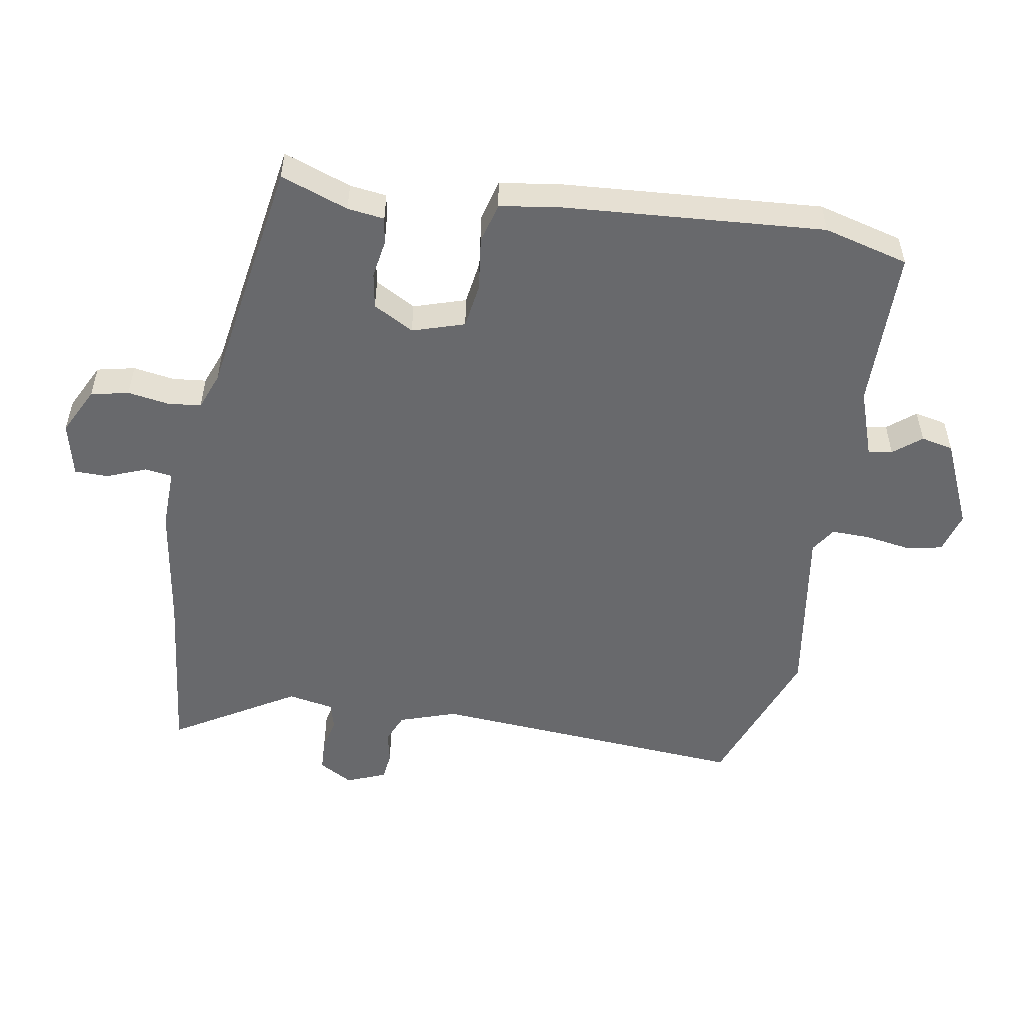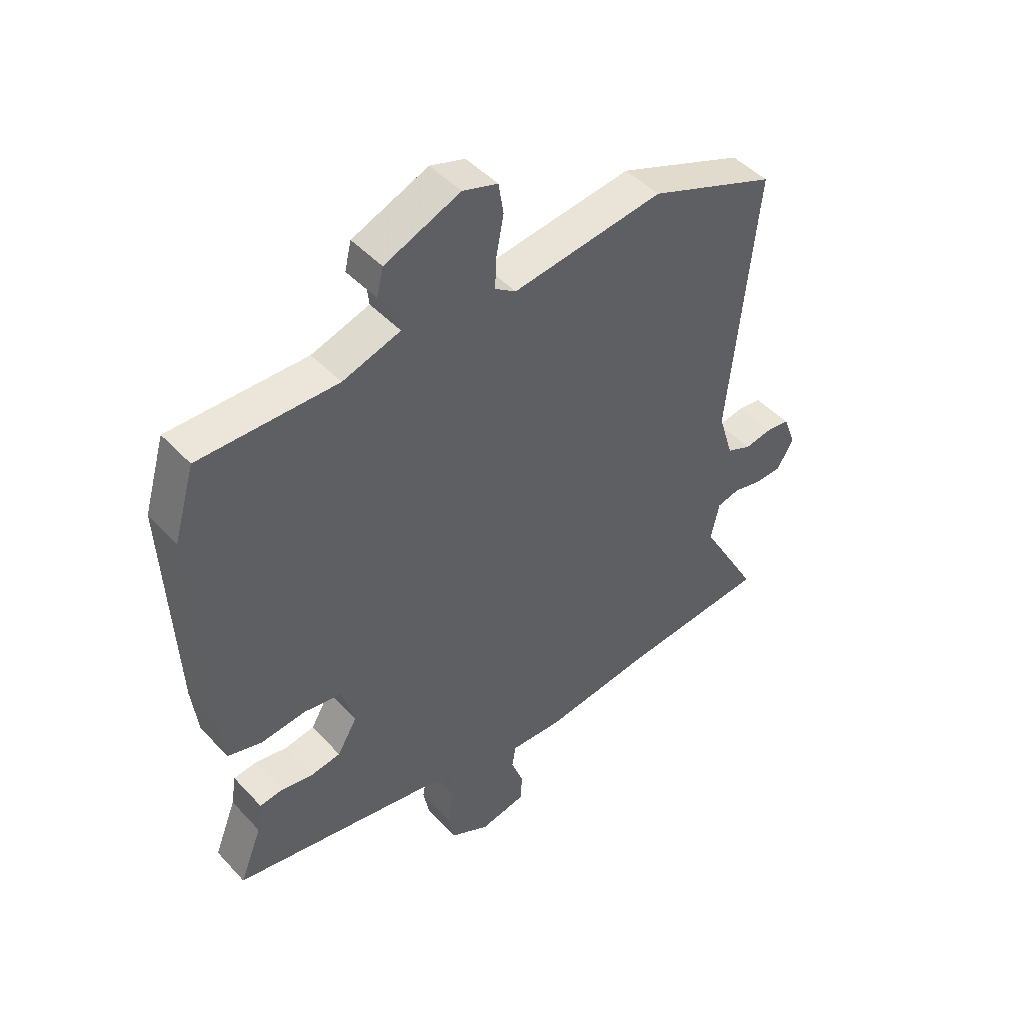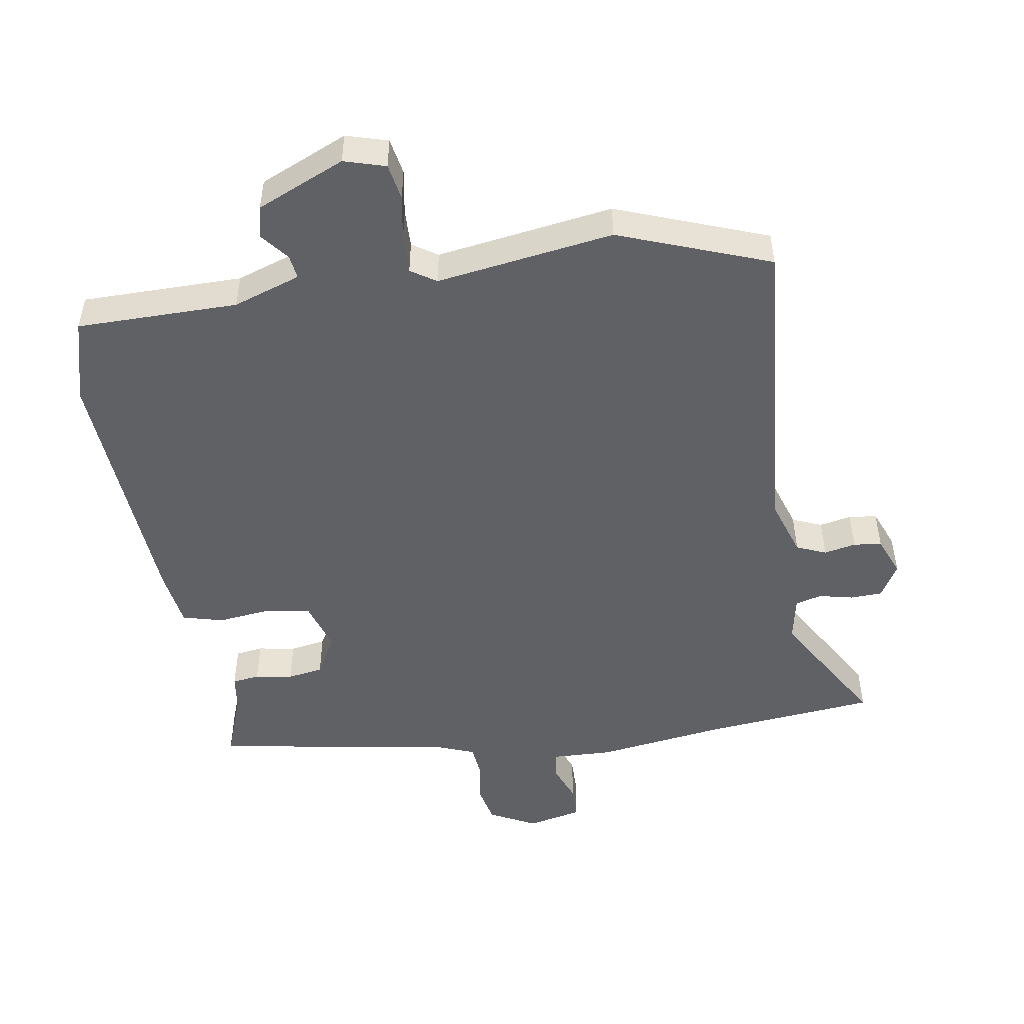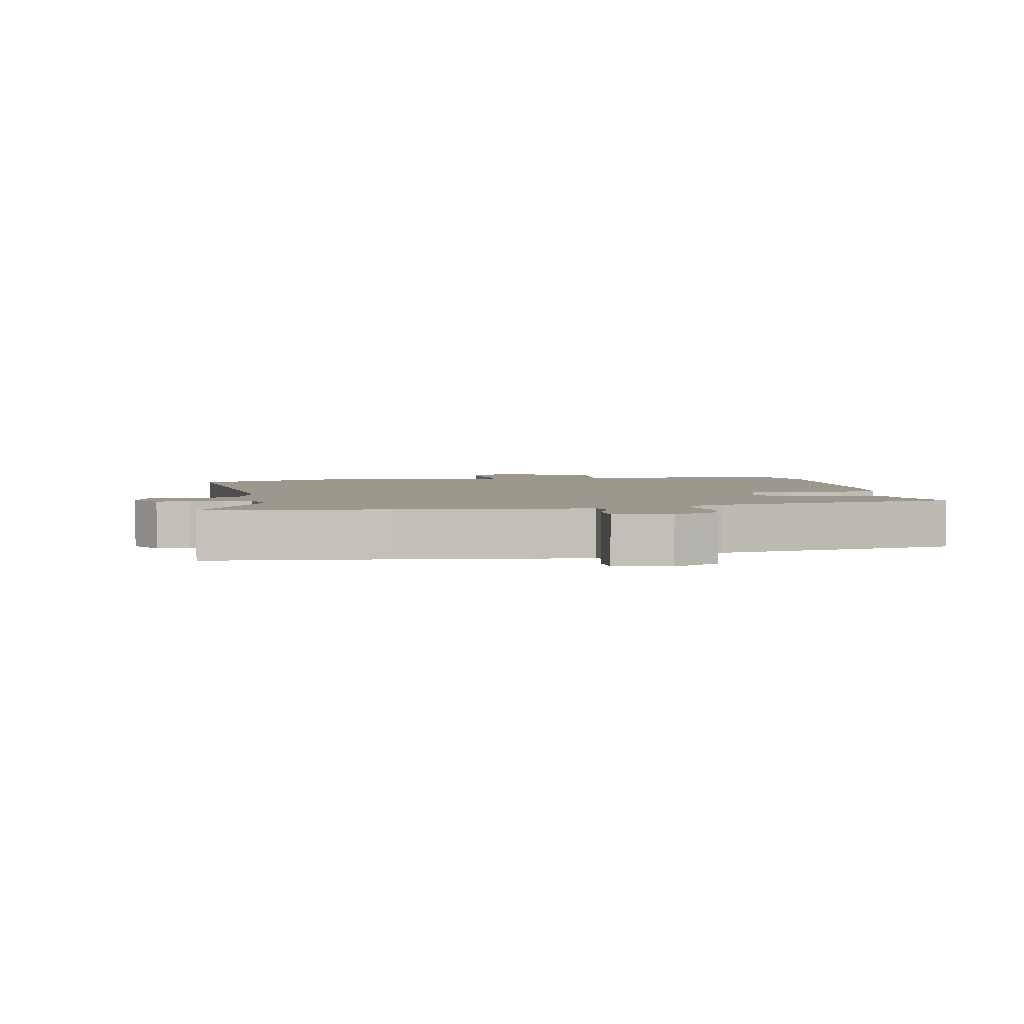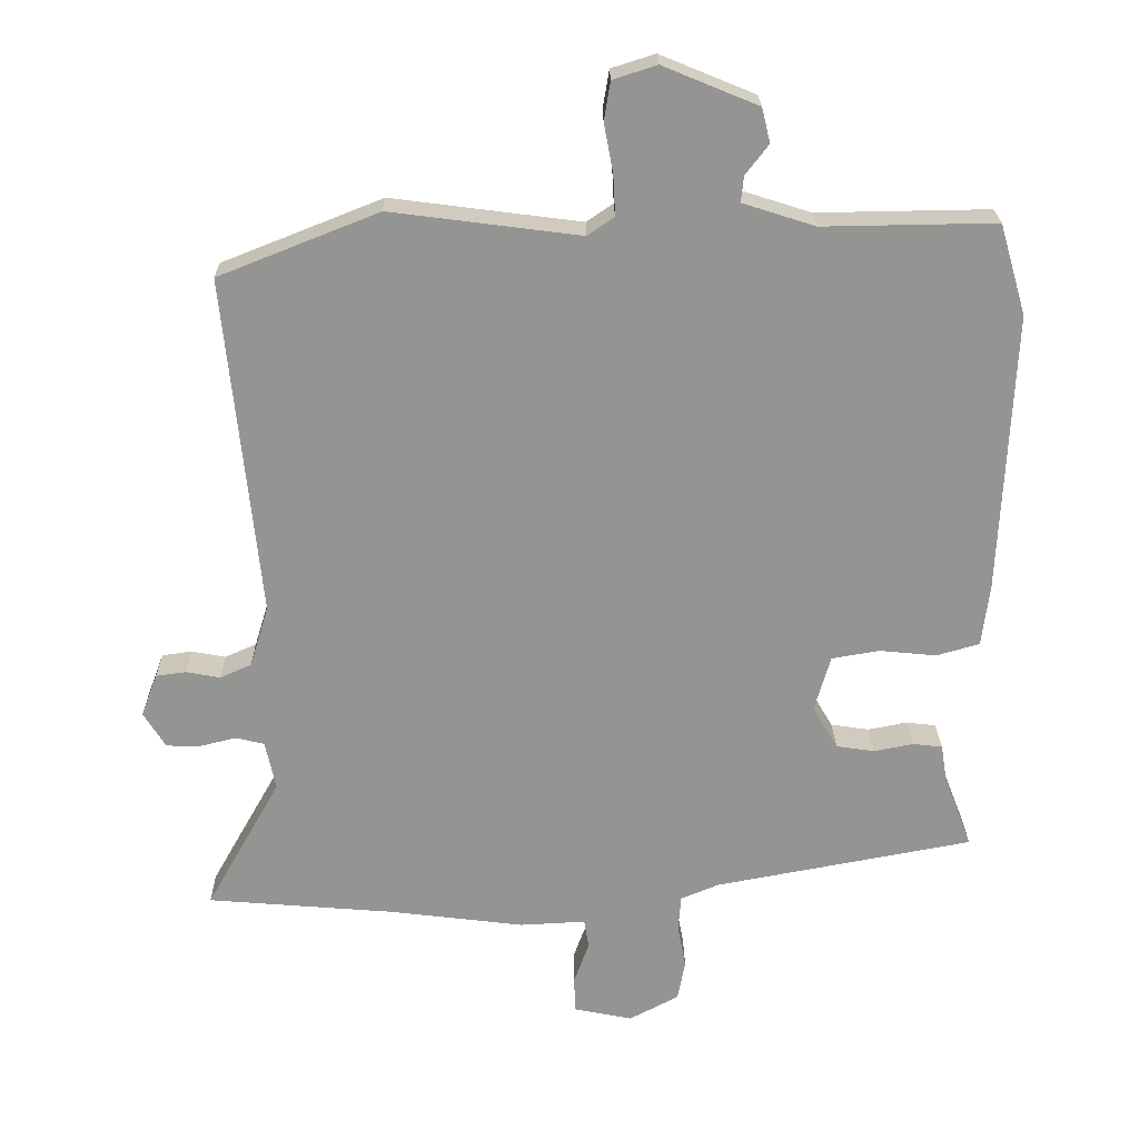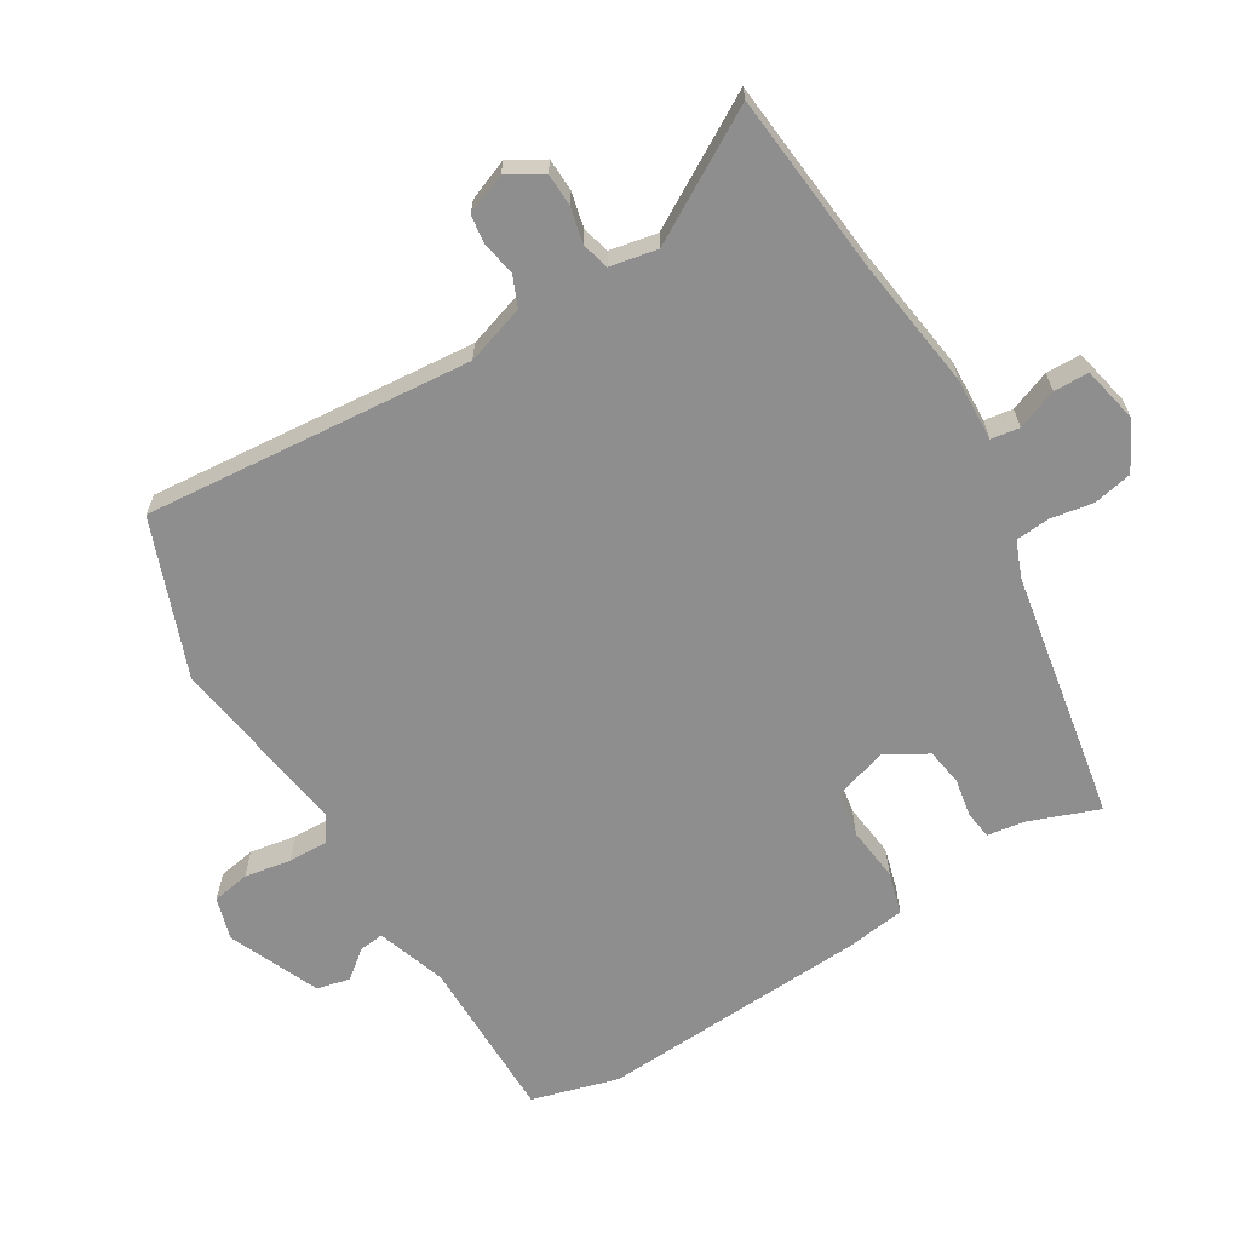
<metadata>
{"format":"obj","ext":"obj","renderer":"f3d","projection":"perspective","resolution":1024,"background":"white","views":[{"elev":-52.7,"azim":-98.1,"up":"+Y"},{"elev":46.7,"azim":-40.1,"up":"+Z"},{"elev":-49.2,"azim":10.3,"up":"+Y"},{"elev":3.1,"azim":170.0,"up":"+Y"},{"elev":23.1,"azim":179.3,"up":"+Z"},{"elev":-65.0,"azim":122.0,"up":"+Y"}]}
</metadata>
<code>
v -0.5 0.07 -0.399
v -0.46 0.07 -0.297
v -0.451 0.07 -0.241
v -0.409 0.07 -0.236
v -0.352 0.07 -0.247
v -0.297 0.07 -0.239
v -0.261 0.07 -0.178
v -0.284 0.07 -0.098
v -0.352 0.07 -0.086
v -0.434 0.07 -0.094
v -0.496 0.07 -0.076
v -0.507 0.07 0.015
v -0.525 0.07 0.415
v -0.487 0.07 0.544
v -0.24 0.07 0.54
v -0.136 0.07 0.573
v -0.14 0.07 0.61
v -0.173 0.07 0.653
v -0.161 0.07 0.702
v -0.025 0.07 0.758
v 0.038 0.07 0.738
v 0.047 0.07 0.682
v 0.034 0.07 0.613
v 0.031 0.07 0.554
v 0.069 0.07 0.528
v 0.341 0.07 0.563
v 0.57 0.07 0.472
v 0.521 0.07 -0.015
v 0.548 0.07 -0.103
v 0.593 0.07 -0.123
v 0.642 0.07 -0.114
v 0.685 0.07 -0.12
v 0.708 0.07 -0.181
v 0.677 0.07 -0.232
v 0.628 0.07 -0.233
v 0.576 0.07 -0.22
v 0.535 0.07 -0.23
v 0.52 0.07 -0.3
v 0.627 0.07 -0.49
v 0.358 0.07 -0.512
v 0.164 0.07 -0.536
v 0.07 0.07 -0.531
v 0.063 0.07 -0.573
v 0.085 0.07 -0.633
v 0.083 0.07 -0.685
v -0.001 0.07 -0.702
v -0.072 0.07 -0.664
v -0.083 0.07 -0.606
v -0.071 0.07 -0.543
v -0.075 0.07 -0.492
v -0.131 0.07 -0.469
v -0.5 0 -0.399
v -0.46 0 -0.297
v -0.451 0 -0.241
v -0.409 0 -0.236
v -0.352 0 -0.247
v -0.297 0 -0.239
v -0.261 0 -0.178
v -0.284 0 -0.098
v -0.352 0 -0.086
v -0.434 0 -0.094
v -0.496 0 -0.076
v -0.507 0 0.015
v -0.525 0 0.415
v -0.487 0 0.544
v -0.24 0 0.54
v -0.136 0 0.573
v -0.14 0 0.61
v -0.173 0 0.653
v -0.161 0 0.702
v -0.025 0 0.758
v 0.038 0 0.738
v 0.047 0 0.682
v 0.034 0 0.613
v 0.031 0 0.554
v 0.069 0 0.528
v 0.341 0 0.563
v 0.57 0 0.472
v 0.521 0 -0.015
v 0.548 0 -0.103
v 0.593 0 -0.123
v 0.642 0 -0.114
v 0.685 0 -0.12
v 0.708 0 -0.181
v 0.677 0 -0.232
v 0.628 0 -0.233
v 0.576 0 -0.22
v 0.535 0 -0.23
v 0.52 0 -0.3
v 0.627 0 -0.49
v 0.358 0 -0.512
v 0.164 0 -0.536
v 0.07 0 -0.531
v 0.063 0 -0.573
v 0.085 0 -0.633
v 0.083 0 -0.685
v -0.001 0 -0.702
v -0.072 0 -0.664
v -0.083 0 -0.606
v -0.071 0 -0.543
v -0.075 0 -0.492
v -0.131 0 -0.469
f 46 47 48 49
f 46 49 50
f 43 44 45 46
f 42 43 46 50
f 40 41 42 50
f 38 39 40 50
f 37 38 50 51
f 33 34 35 36
f 33 36 37
f 30 31 32 33
f 29 30 33 37
f 28 29 37 51
f 25 26 27 28
f 24 25 28 51
f 20 21 22 23
f 17 18 19 20
f 16 17 20 23
f 15 16 23 24
f 13 14 15
f 9 10 11 12
f 8 9 12 13
f 2 3 4 5
f 2 5 6
f 1 2 6
f 51 1 6
f 8 13 15 24
f 7 8 24 51
f 6 7 51
f 100 99 98 97
f 101 100 97
f 97 96 95 94
f 101 97 94 93
f 101 93 92 91
f 101 91 90 89
f 102 101 89 88
f 87 86 85 84
f 88 87 84
f 84 83 82 81
f 88 84 81 80
f 102 88 80 79
f 79 78 77 76
f 102 79 76 75
f 74 73 72 71
f 71 70 69 68
f 74 71 68 67
f 75 74 67 66
f 66 65 64
f 63 62 61 60
f 64 63 60 59
f 56 55 54 53
f 57 56 53
f 57 53 52
f 57 52 102
f 75 66 64 59
f 102 75 59 58
f 102 58 57
f 1 52 53 2
f 2 53 54 3
f 3 54 55 4
f 4 55 56 5
f 5 56 57 6
f 6 57 58 7
f 7 58 59 8
f 8 59 60 9
f 9 60 61 10
f 10 61 62 11
f 11 62 63 12
f 12 63 64 13
f 13 64 65 14
f 14 65 66 15
f 15 66 67 16
f 16 67 68 17
f 17 68 69 18
f 18 69 70 19
f 19 70 71 20
f 20 71 72 21
f 21 72 73 22
f 22 73 74 23
f 23 74 75 24
f 24 75 76 25
f 25 76 77 26
f 26 77 78 27
f 27 78 79 28
f 28 79 80 29
f 29 80 81 30
f 30 81 82 31
f 31 82 83 32
f 32 83 84 33
f 33 84 85 34
f 34 85 86 35
f 35 86 87 36
f 36 87 88 37
f 37 88 89 38
f 38 89 90 39
f 39 90 91 40
f 40 91 92 41
f 41 92 93 42
f 42 93 94 43
f 43 94 95 44
f 44 95 96 45
f 45 96 97 46
f 46 97 98 47
f 47 98 99 48
f 48 99 100 49
f 49 100 101 50
f 50 101 102 51
f 51 102 52 1

</code>
